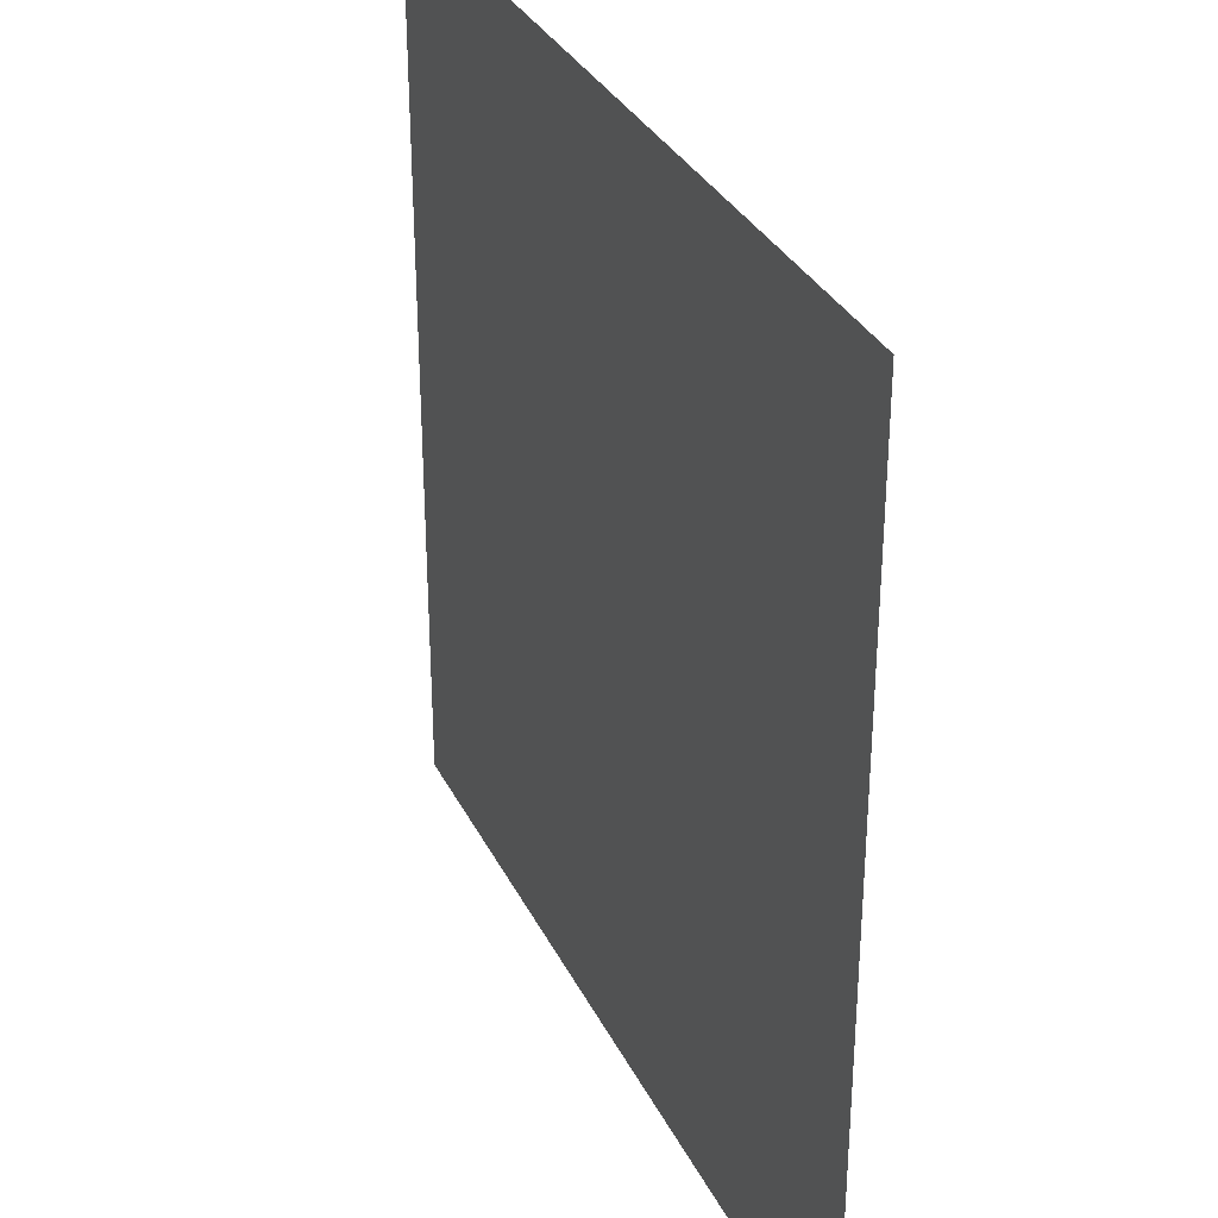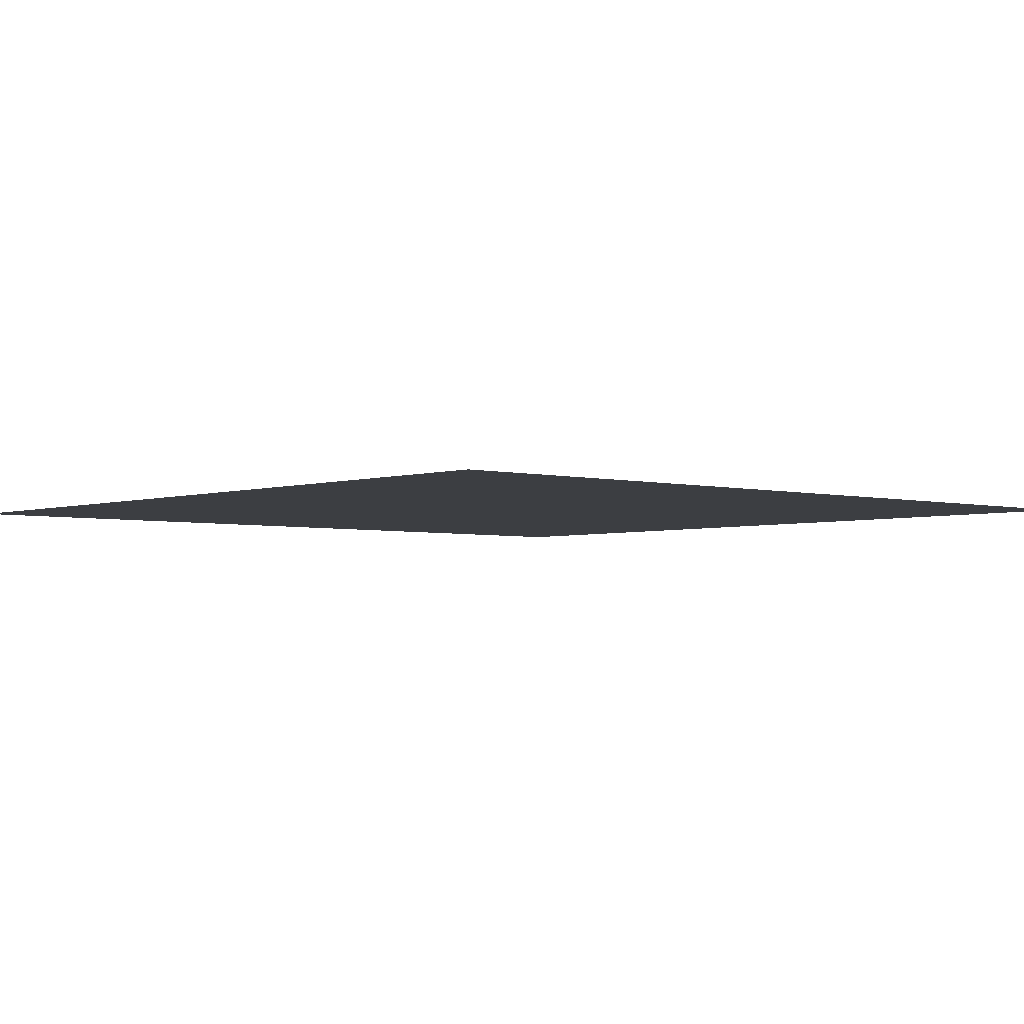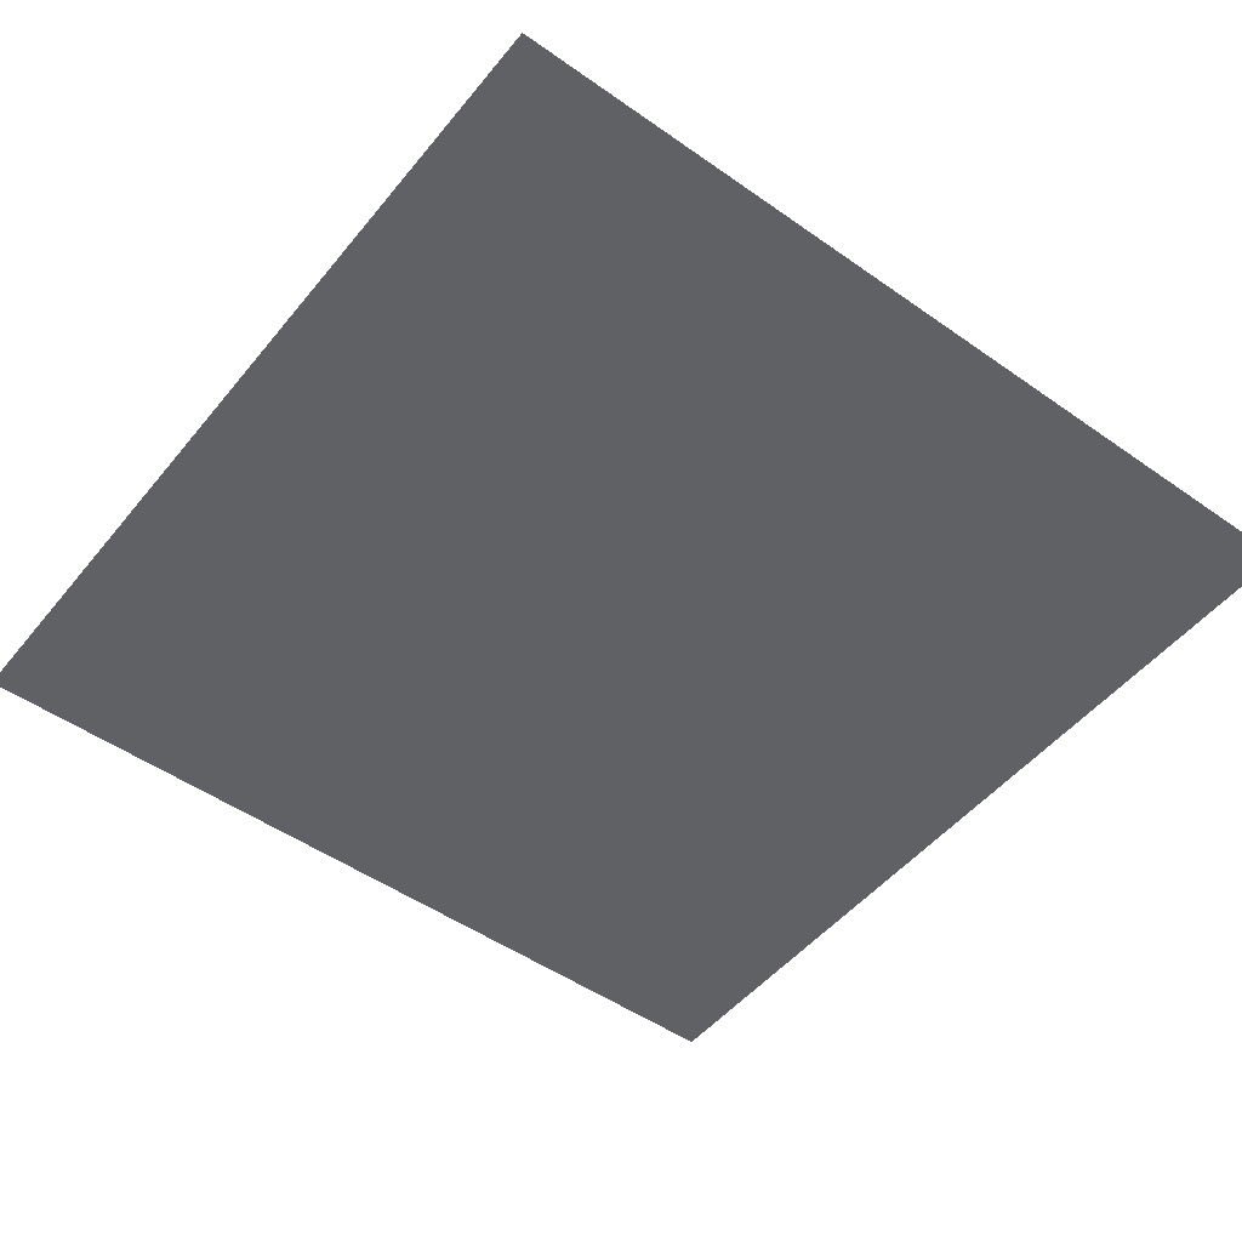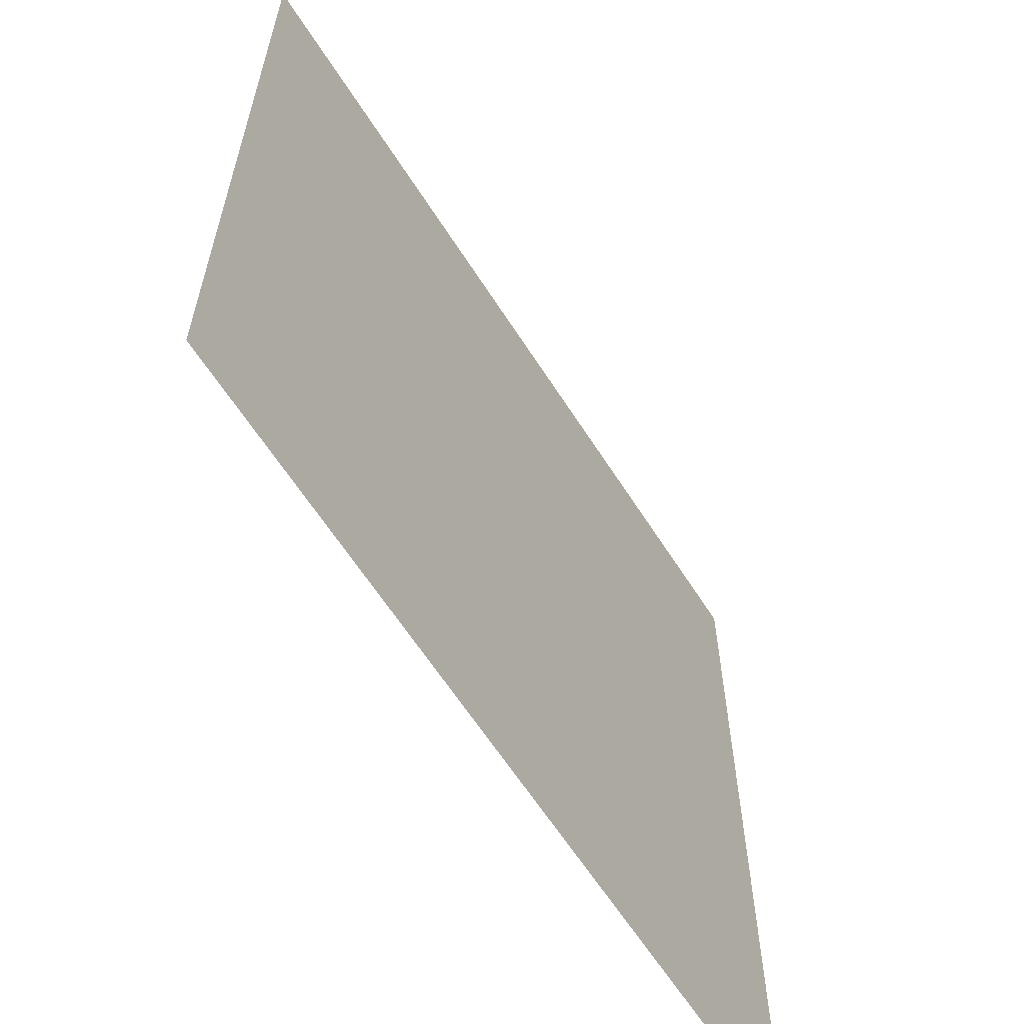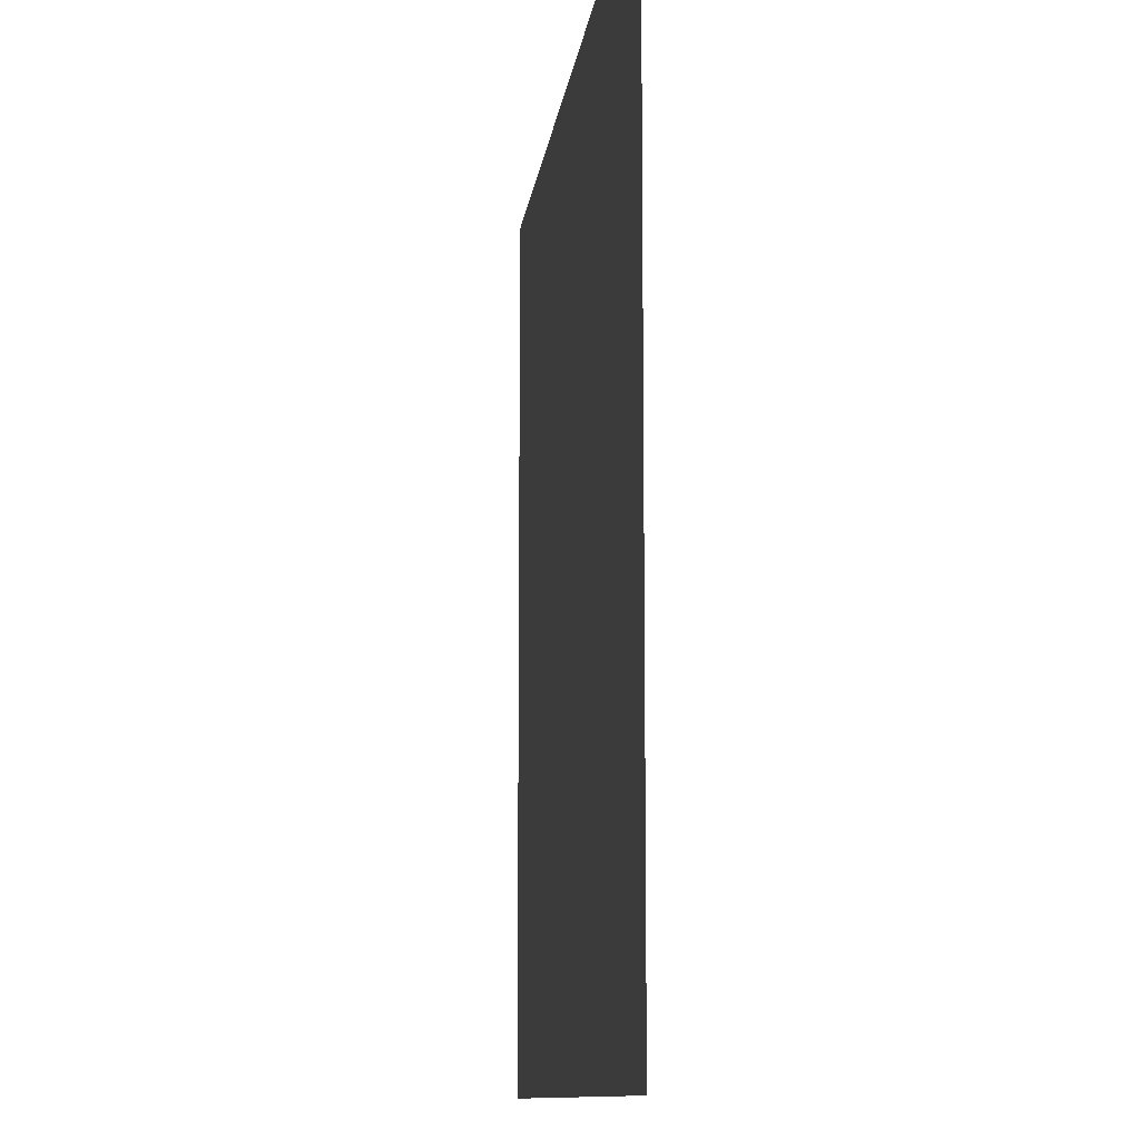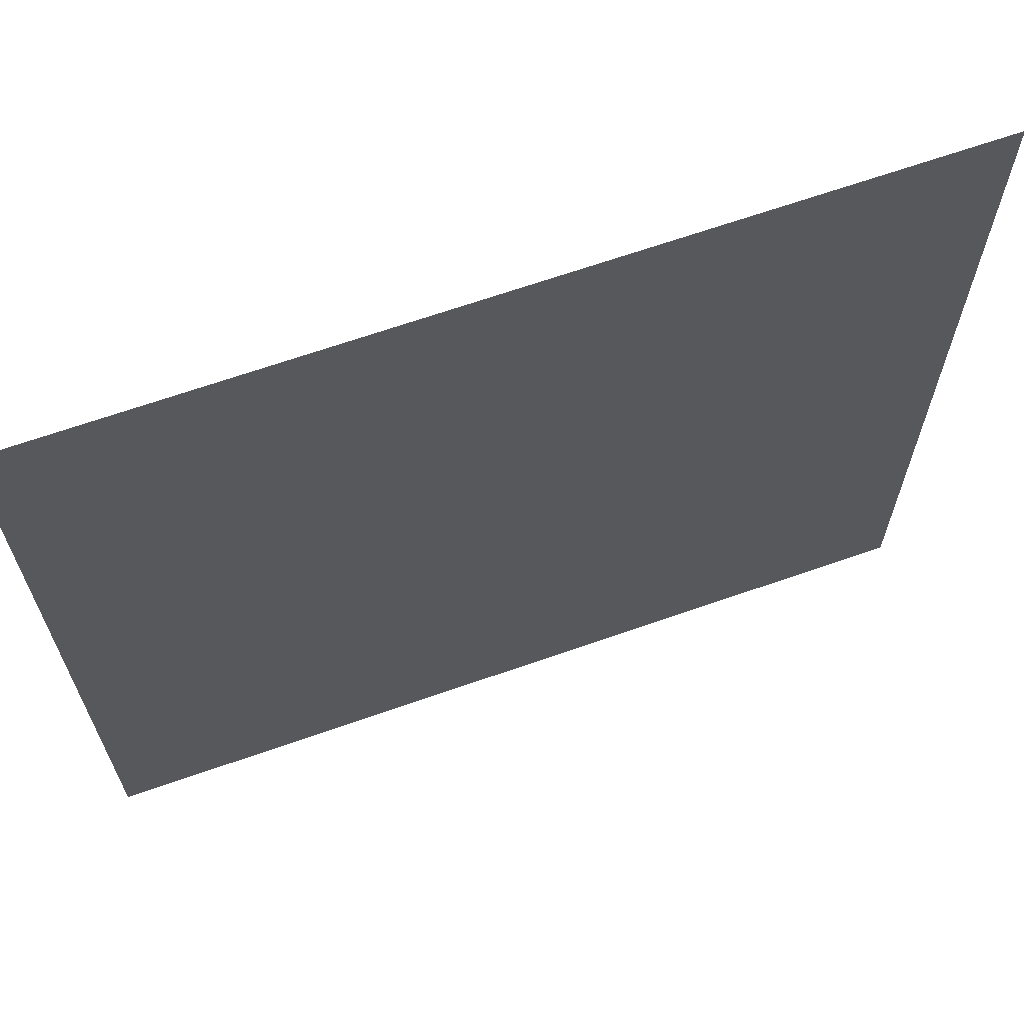
<metadata>
{"format":"obj","ext":"obj","renderer":"f3d","projection":"perspective","resolution":1024,"background":"white","views":[{"elev":32.5,"azim":-113.0,"up":"+Z"},{"elev":-3.4,"azim":-131.5,"up":"+Y"},{"elev":-49.8,"azim":142.3,"up":"+Y"},{"elev":-62.3,"azim":122.4,"up":"+Z"},{"elev":-10.7,"azim":83.3,"up":"+Z"},{"elev":66.7,"azim":-19.4,"up":"+Z"}]}
</metadata>
<code>
g floor2_3_C
v -0.5035 0.002985 0.5035
v -0.5035 0.002985 -0.5035
v 0.5035 0.002985 -0.5035
v 0.5035 0.002985 0.5035
g floor2_3_C_0
f 3 2 1
f 4 3 1

</code>
